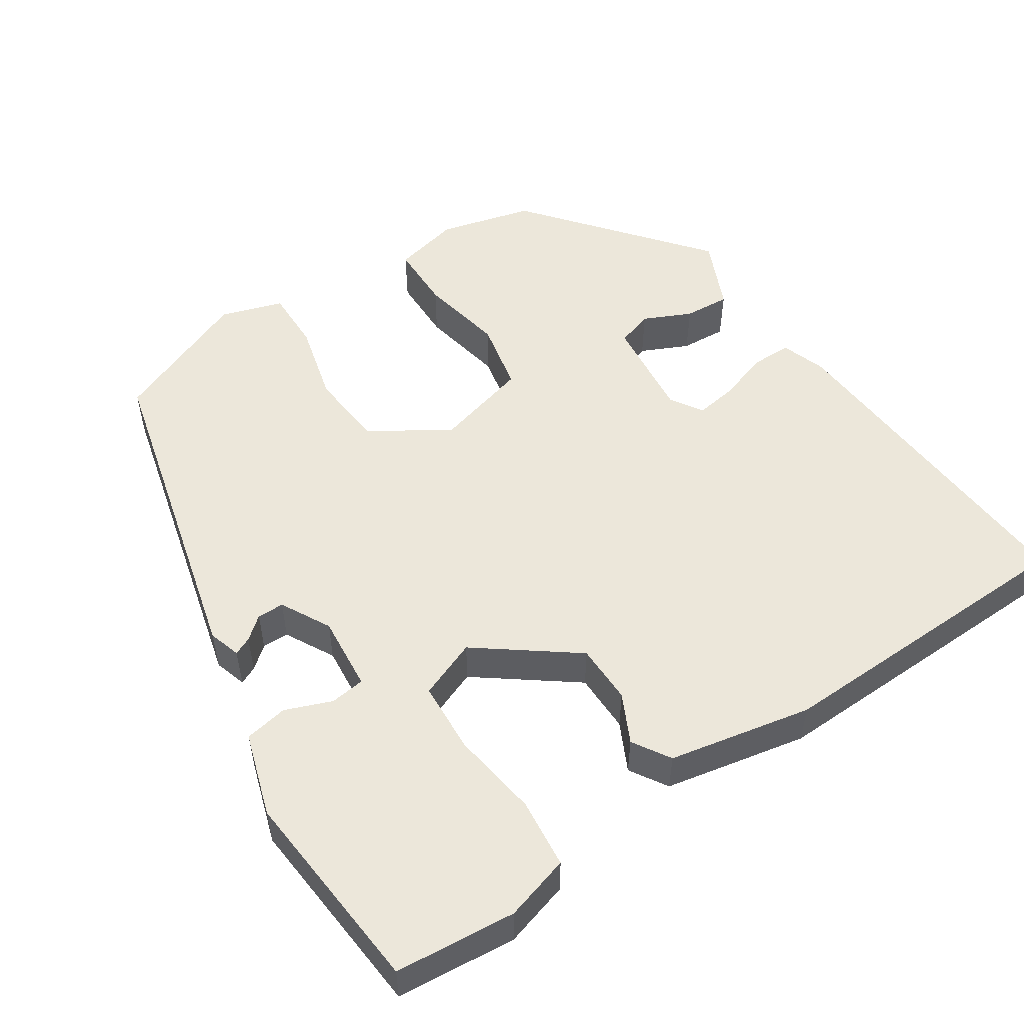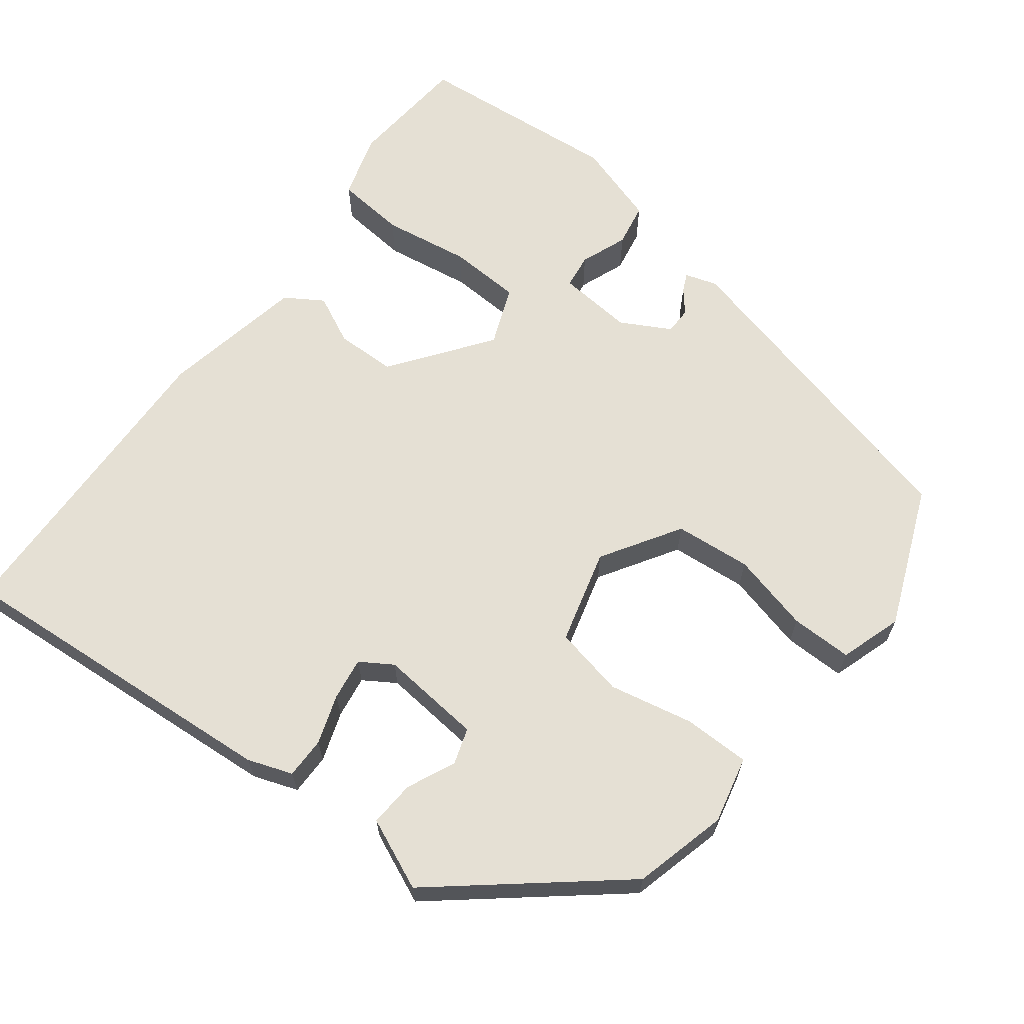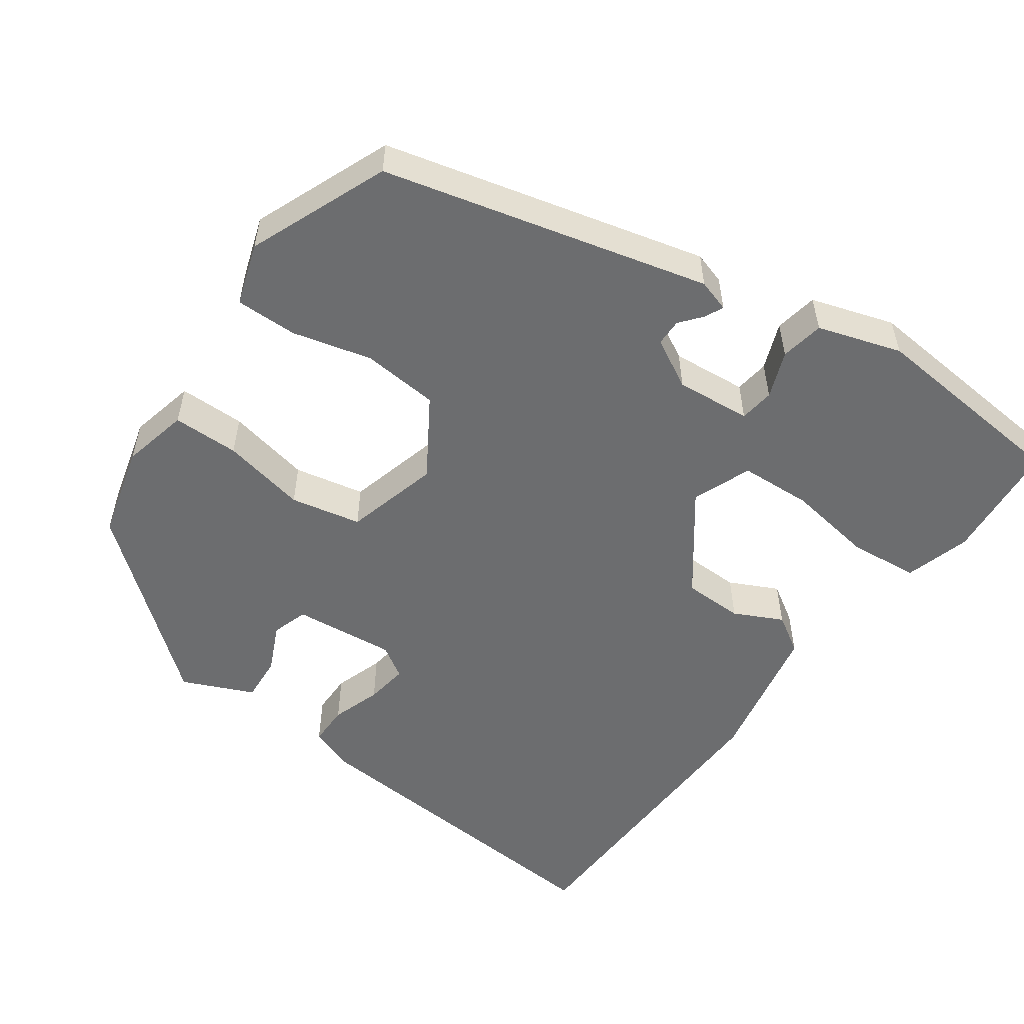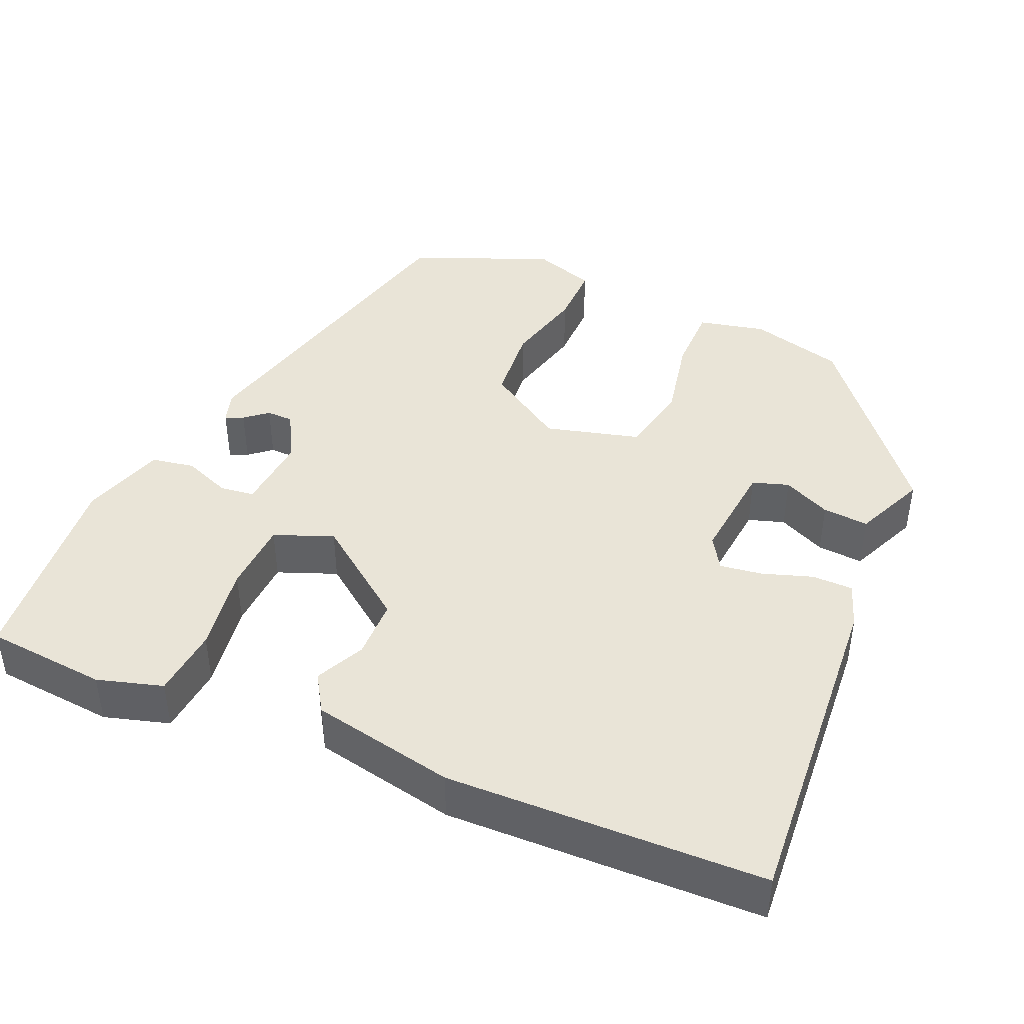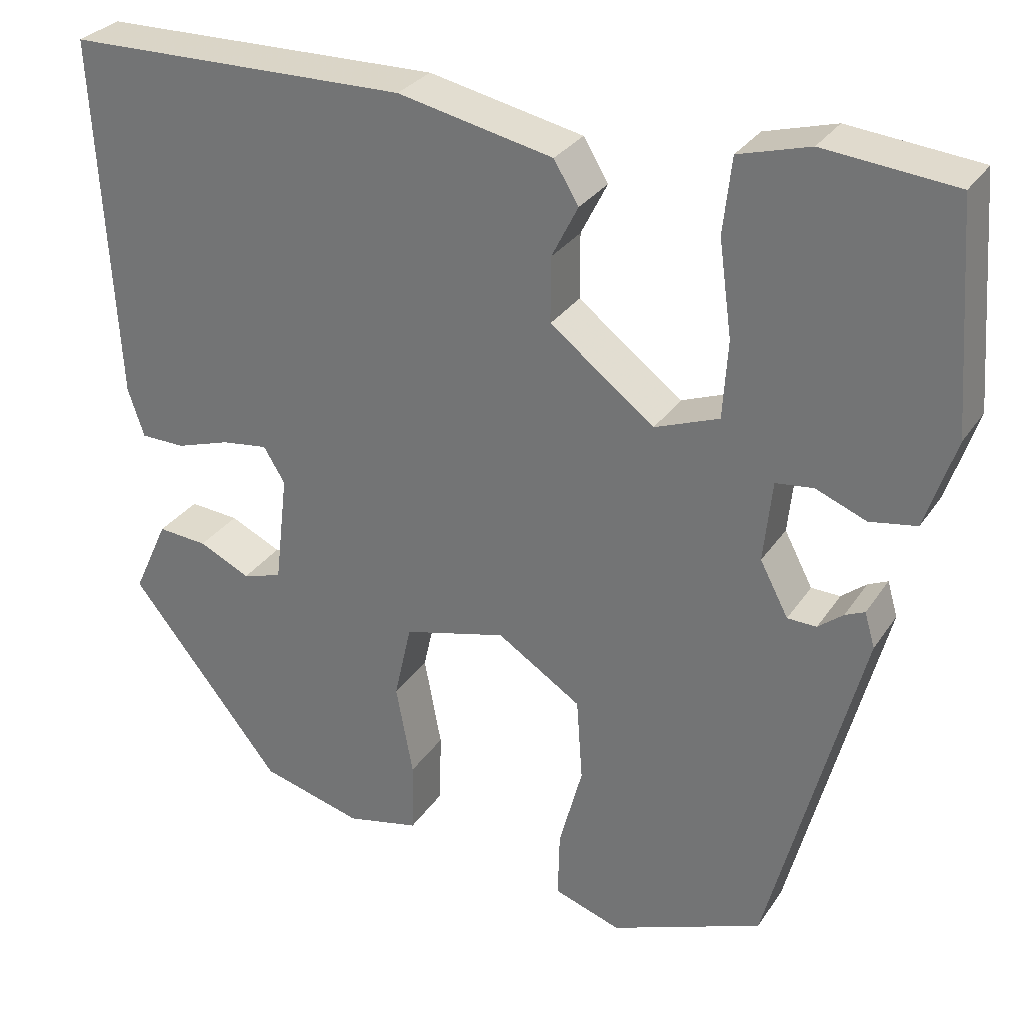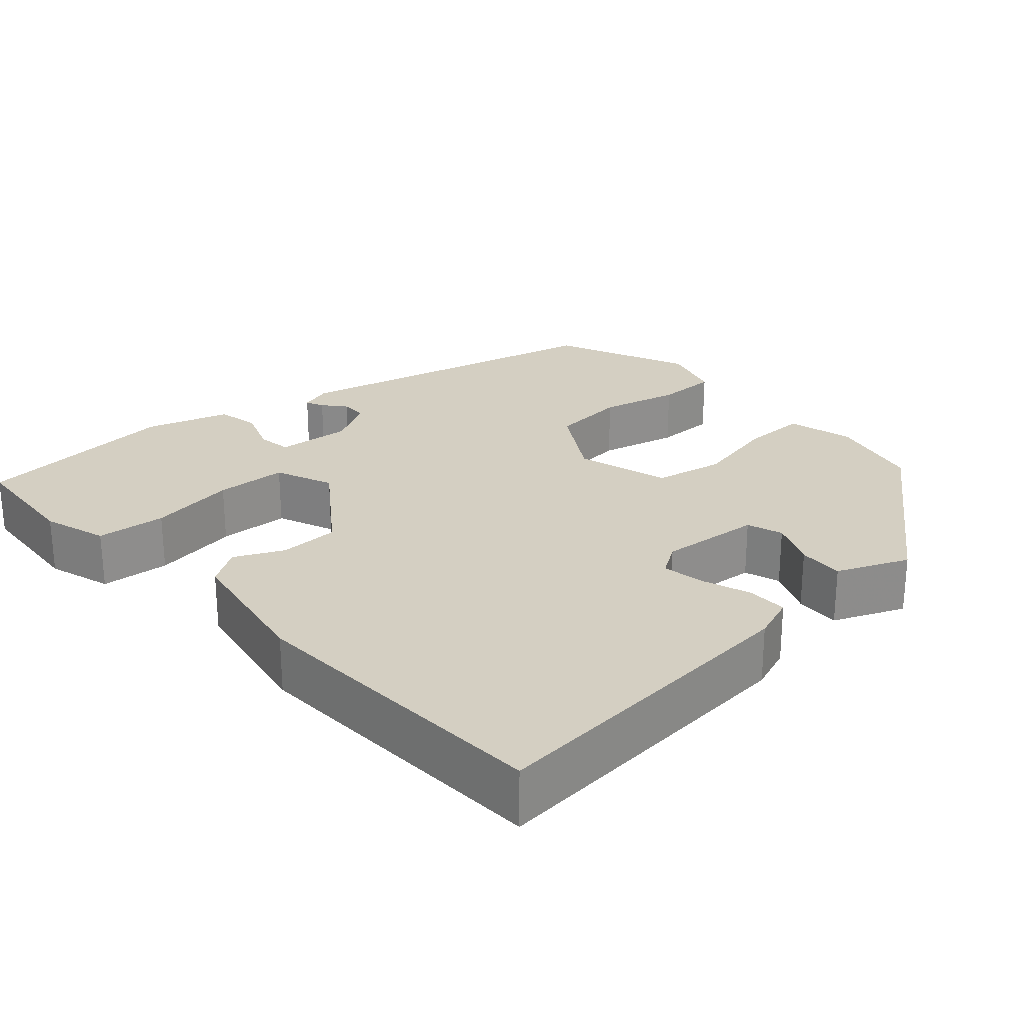
<metadata>
{"format":"obj","ext":"obj","renderer":"f3d","projection":"perspective","resolution":1024,"background":"white","views":[{"elev":53.0,"azim":-34.3,"up":"+Y"},{"elev":65.3,"azim":126.3,"up":"+Y"},{"elev":-53.9,"azim":-126.4,"up":"+Y"},{"elev":43.3,"azim":22.5,"up":"+Y"},{"elev":29.5,"azim":-152.7,"up":"+Z"},{"elev":25.4,"azim":46.4,"up":"+Y"}]}
</metadata>
<code>
v 0.302 0.07 -0.451
v 0.184 0.07 -0.484
v 0.099 0.07 -0.466
v 0.097 0.07 -0.382
v 0.117 0.07 -0.275
v 0.097 0.07 -0.186
v -0.023 0.07 -0.156
v -0.121 0.07 -0.22
v -0.128 0.07 -0.317
v -0.101 0.07 -0.417
v -0.099 0.07 -0.495
v -0.177 0.07 -0.522
v -0.355 0.07 -0.453
v -0.464 0.07 -0.044
v -0.452 0.07 -0.003
v -0.429 0.07 -0.013
v -0.4 0.07 -0.036
v -0.366 0.07 -0.035
v -0.333 0.07 0.028
v -0.343 0.07 0.123
v -0.387 0.07 0.128
v -0.446 0.07 0.104
v -0.501 0.07 0.113
v -0.536 0.07 0.218
v -0.517 0.07 0.48
v -0.364 0.07 0.496
v -0.281 0.07 0.473
v -0.271 0.07 0.385
v -0.286 0.07 0.274
v -0.28 0.07 0.183
v -0.205 0.07 0.155
v -0.083 0.07 0.249
v -0.083 0.07 0.325
v -0.114 0.07 0.386
v -0.085 0.07 0.434
v 0.096 0.07 0.473
v 0.497 0.07 0.468
v 0.473 0.07 0.043
v 0.454 0.07 -0.014
v 0.402 0.07 -0.015
v 0.339 0.07 0.005
v 0.285 0.07 0.012
v 0.26 0.07 -0.029
v 0.275 0.07 -0.158
v 0.321 0.07 -0.172
v 0.381 0.07 -0.143
v 0.439 0.07 -0.138
v 0.48 0.07 -0.227
v 0.302 0 -0.451
v 0.184 0 -0.484
v 0.099 0 -0.466
v 0.097 0 -0.382
v 0.117 0 -0.275
v 0.097 0 -0.186
v -0.023 0 -0.156
v -0.121 0 -0.22
v -0.128 0 -0.317
v -0.101 0 -0.417
v -0.099 0 -0.495
v -0.177 0 -0.522
v -0.355 0 -0.453
v -0.464 0 -0.044
v -0.452 0 -0.003
v -0.429 0 -0.013
v -0.4 0 -0.036
v -0.366 0 -0.035
v -0.333 0 0.028
v -0.343 0 0.123
v -0.387 0 0.128
v -0.446 0 0.104
v -0.501 0 0.113
v -0.536 0 0.218
v -0.517 0 0.48
v -0.364 0 0.496
v -0.281 0 0.473
v -0.271 0 0.385
v -0.286 0 0.274
v -0.28 0 0.183
v -0.205 0 0.155
v -0.083 0 0.249
v -0.083 0 0.325
v -0.114 0 0.386
v -0.085 0 0.434
v 0.096 0 0.473
v 0.497 0 0.468
v 0.473 0 0.043
v 0.454 0 -0.014
v 0.402 0 -0.015
v 0.339 0 0.005
v 0.285 0 0.012
v 0.26 0 -0.029
v 0.275 0 -0.158
v 0.321 0 -0.172
v 0.381 0 -0.143
v 0.439 0 -0.138
v 0.48 0 -0.227
f 3 4 5
f 2 3 5
f 1 2 5
f 48 1 5
f 47 48 5
f 46 47 5
f 45 46 5
f 44 45 5 6
f 43 44 6 7
f 42 43 7
f 39 40 41
f 38 39 41
f 37 38 41
f 36 37 41
f 35 36 41
f 34 35 41
f 33 34 41
f 32 33 41 42
f 31 32 42 7
f 27 28 29
f 26 27 29
f 25 26 29
f 24 25 29
f 23 24 29
f 22 23 29
f 21 22 29
f 20 21 29 30
f 31 7 8
f 30 31 8
f 20 30 8
f 19 20 8
f 15 16 17
f 14 15 17
f 13 14 17
f 12 13 17
f 11 12 17
f 10 11 17
f 9 10 17
f 9 17 18
f 8 9 18 19
f 53 52 51
f 53 51 50
f 53 50 49
f 53 49 96
f 53 96 95
f 53 95 94
f 53 94 93
f 54 53 93 92
f 55 54 92 91
f 55 91 90
f 89 88 87
f 89 87 86
f 89 86 85
f 89 85 84
f 89 84 83
f 89 83 82
f 89 82 81
f 90 89 81 80
f 55 90 80 79
f 77 76 75
f 77 75 74
f 77 74 73
f 77 73 72
f 77 72 71
f 77 71 70
f 77 70 69
f 78 77 69 68
f 56 55 79
f 56 79 78
f 56 78 68
f 56 68 67
f 65 64 63
f 65 63 62
f 65 62 61
f 65 61 60
f 65 60 59
f 65 59 58
f 65 58 57
f 66 65 57
f 67 66 57 56
f 1 49 50 2
f 2 50 51 3
f 3 51 52 4
f 4 52 53 5
f 5 53 54 6
f 6 54 55 7
f 7 55 56 8
f 8 56 57 9
f 9 57 58 10
f 10 58 59 11
f 11 59 60 12
f 12 60 61 13
f 13 61 62 14
f 14 62 63 15
f 15 63 64 16
f 16 64 65 17
f 17 65 66 18
f 18 66 67 19
f 19 67 68 20
f 20 68 69 21
f 21 69 70 22
f 22 70 71 23
f 23 71 72 24
f 24 72 73 25
f 25 73 74 26
f 26 74 75 27
f 27 75 76 28
f 28 76 77 29
f 29 77 78 30
f 30 78 79 31
f 31 79 80 32
f 32 80 81 33
f 33 81 82 34
f 34 82 83 35
f 35 83 84 36
f 36 84 85 37
f 37 85 86 38
f 38 86 87 39
f 39 87 88 40
f 40 88 89 41
f 41 89 90 42
f 42 90 91 43
f 43 91 92 44
f 44 92 93 45
f 45 93 94 46
f 46 94 95 47
f 47 95 96 48
f 48 96 49 1

</code>
